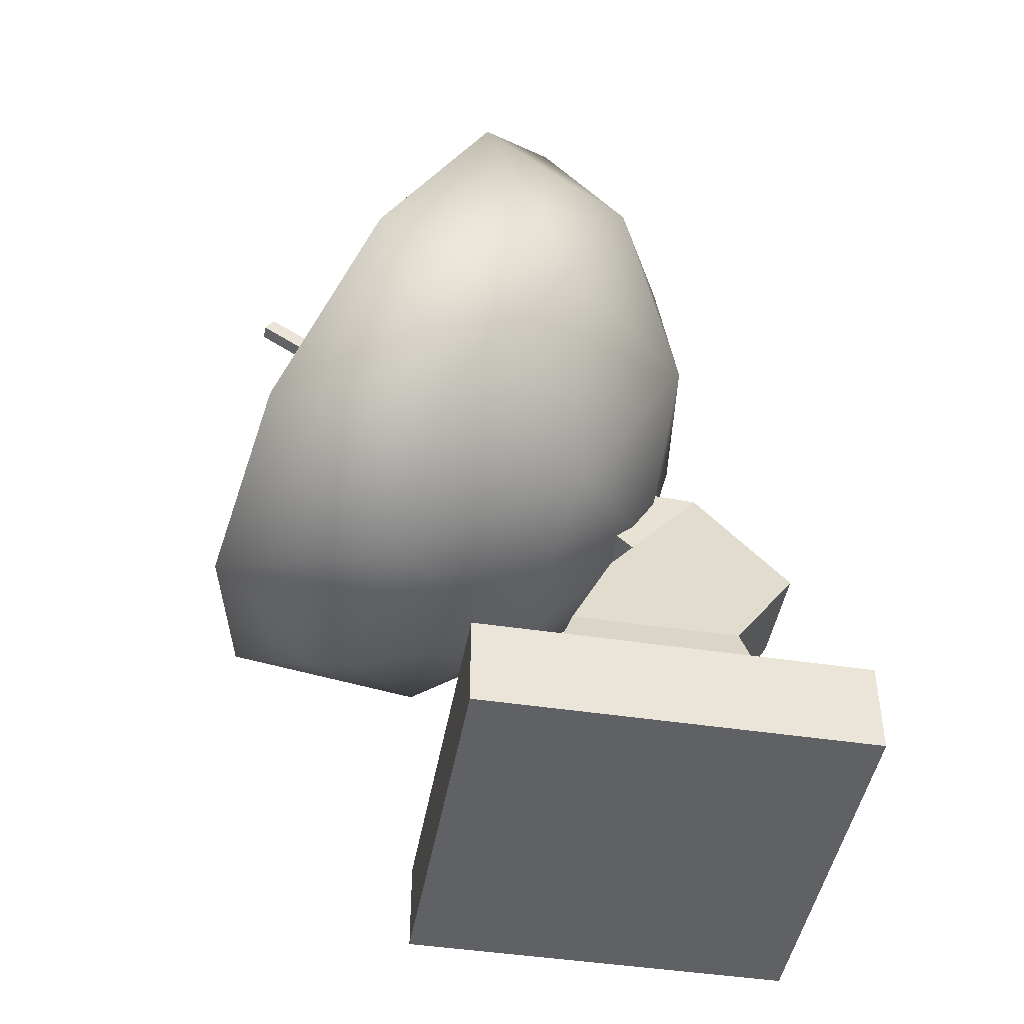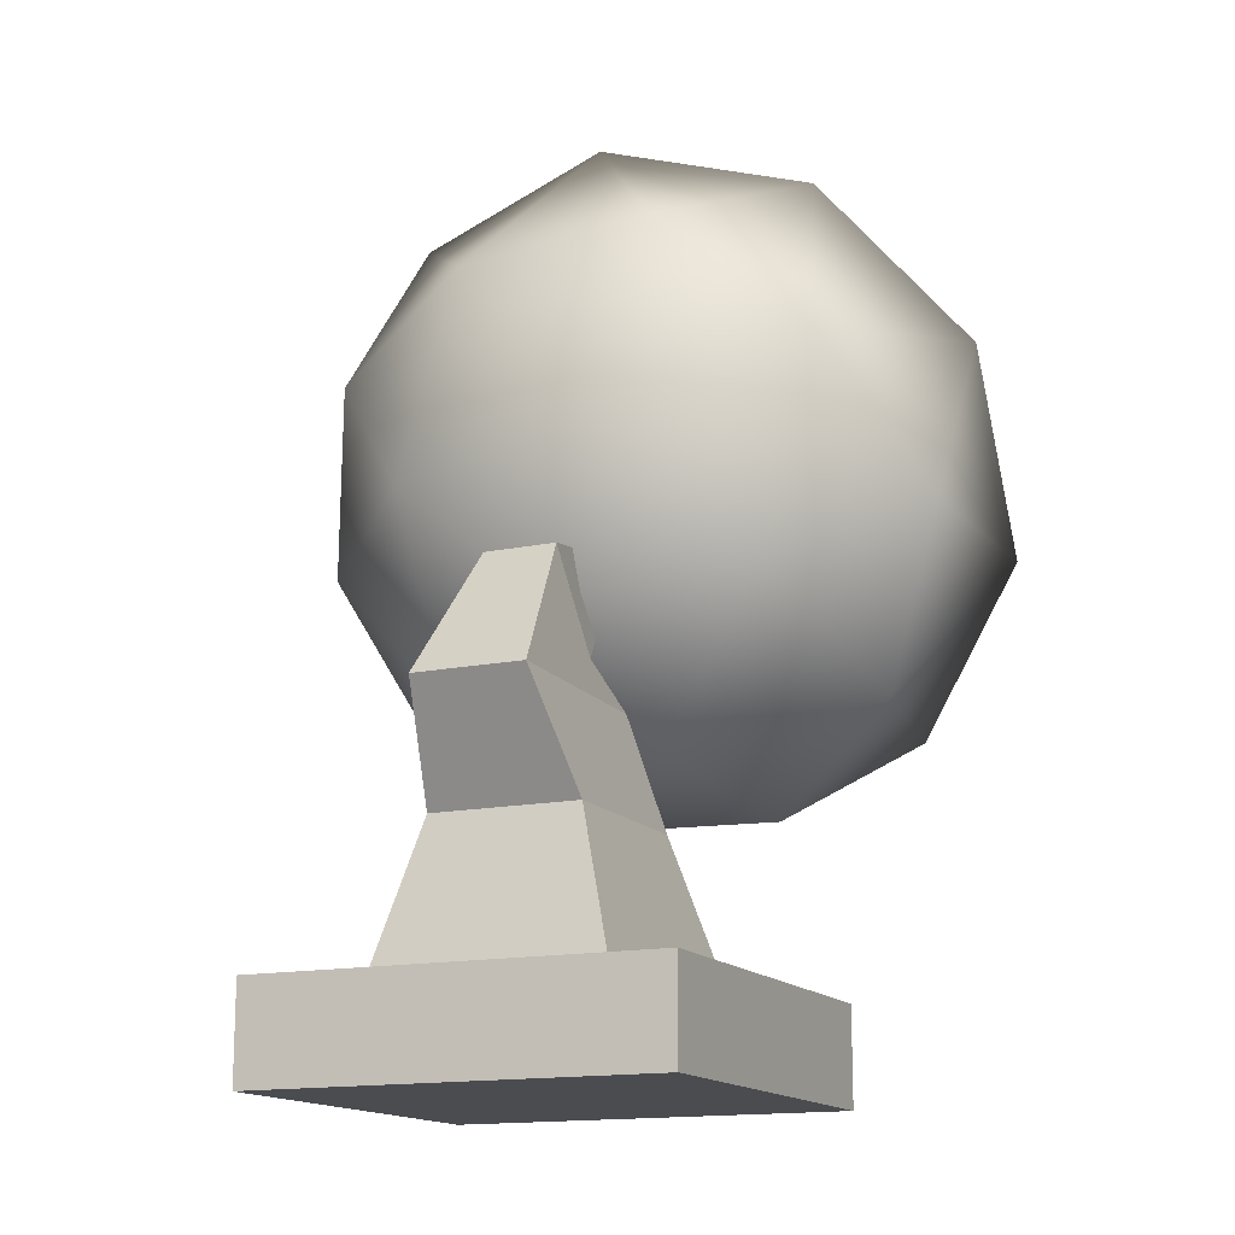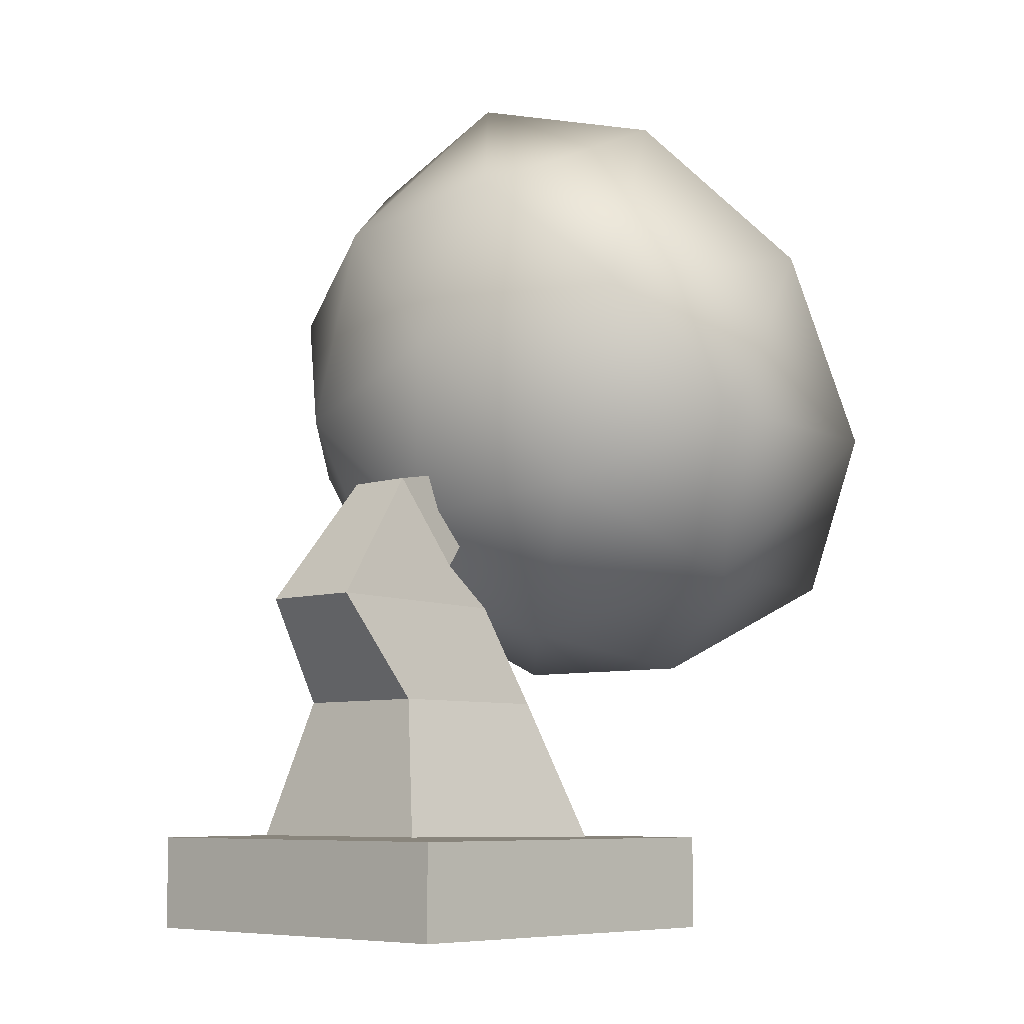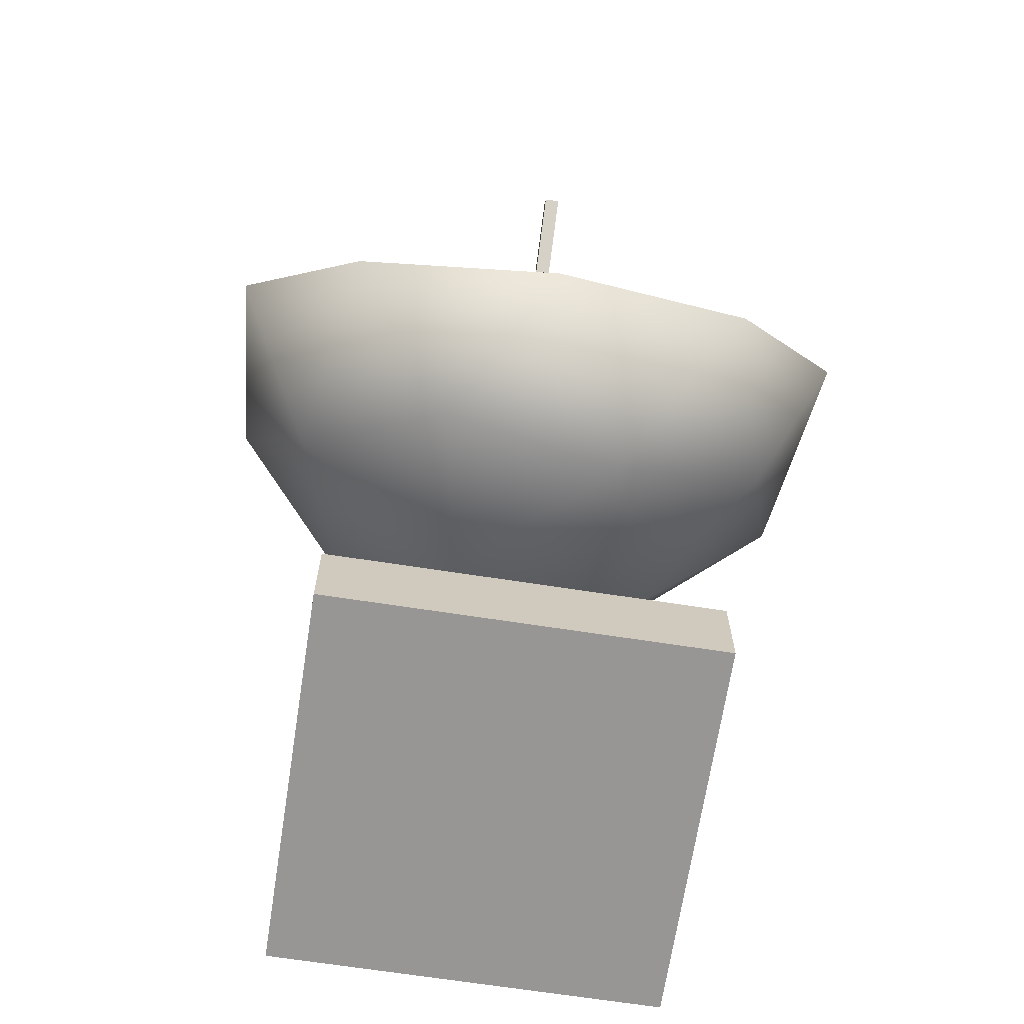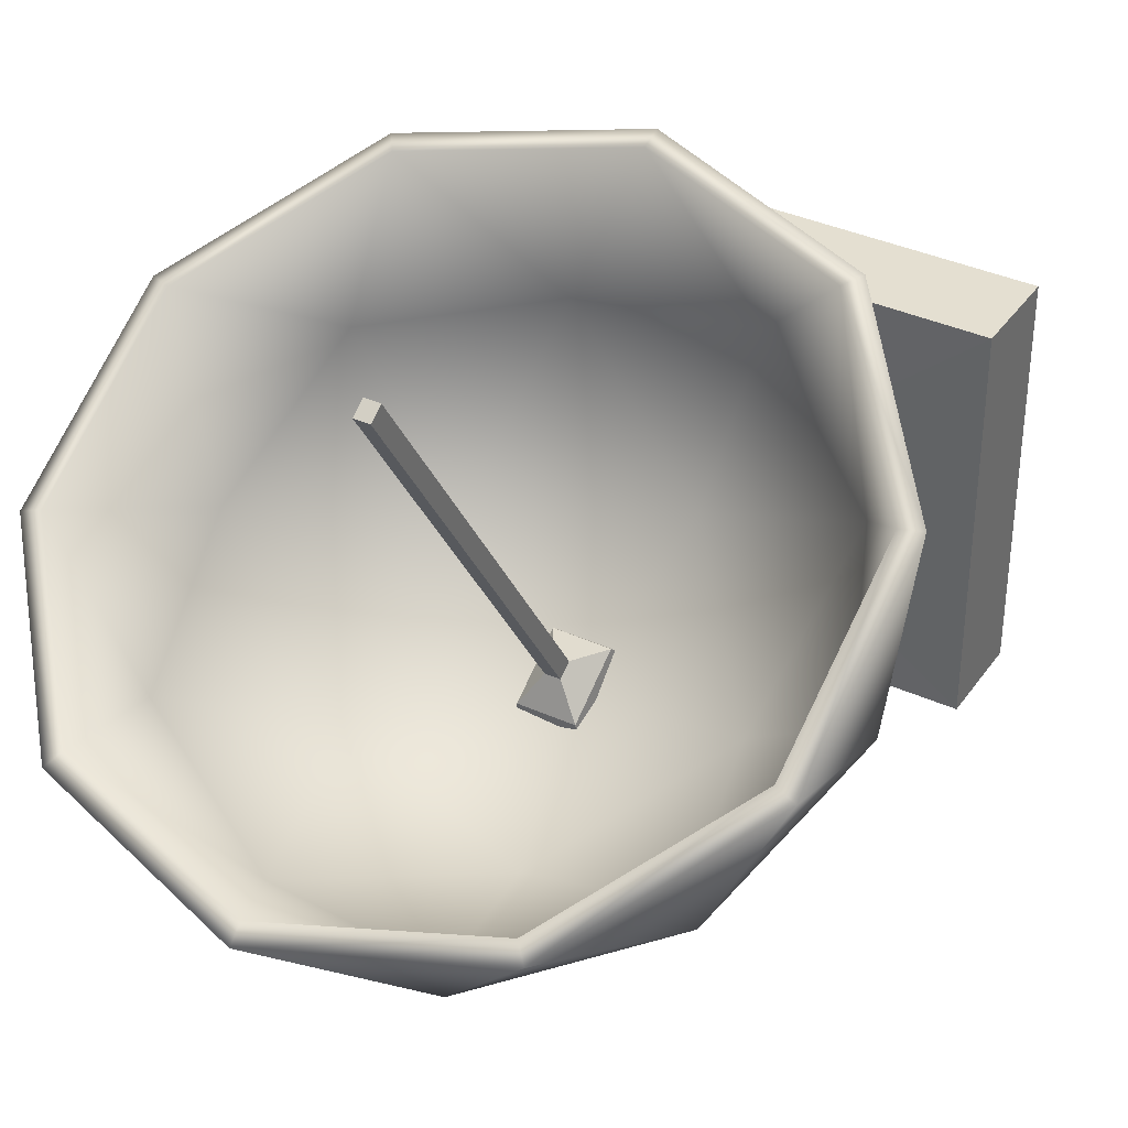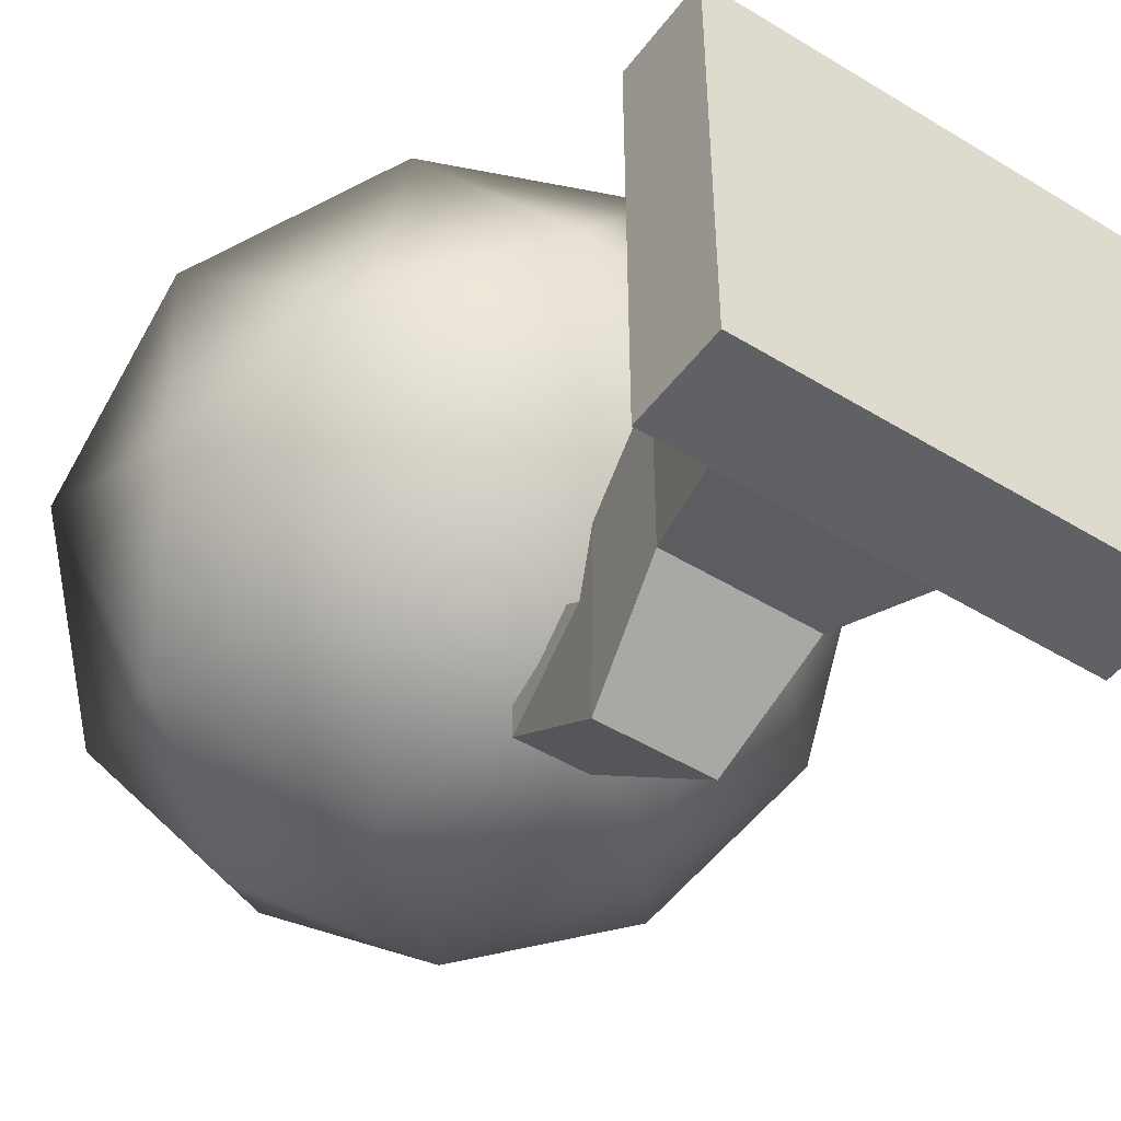
<metadata>
{"format":"obj","ext":"obj","renderer":"f3d","projection":"perspective","resolution":1024,"background":"white","views":[{"elev":-45.5,"azim":80.1,"up":"+Y"},{"elev":-15.0,"azim":-155.6,"up":"+Y"},{"elev":-7.4,"azim":-136.4,"up":"+Y"},{"elev":-68.0,"azim":-8.8,"up":"+Y"},{"elev":36.8,"azim":-149.4,"up":"+Z"},{"elev":-47.5,"azim":-34.7,"up":"+Z"}]}
</metadata>
<code>
o Satellite_Cube.001
v -0.002278 0.6325 -0.04315
v 0.3651 0.5499 0.3352
v -0.1426 0.4088 0.4208
v -0.4564 0.7781 0.1968
v -0.1426 1.147 -0.02721
v 0.3651 1.006 0.05836
v -0.08476 0.4548 0.1533
v 0.2137 0.5377 0.1031
v 0.1312 0.4062 0.3758
v 0.4296 0.7574 0.1627
v 0.2137 0.806 -0.05969
v -0.2692 0.6719 0.02168
v -0.3517 0.5404 0.2944
v -0.08476 0.8889 -0.11
v -0.3517 0.9744 0.03105
v 0.1312 1.109 -0.05033
v 0.48 0.7589 0.4663
v 0.48 1.026 0.3042
v -0.001815 0.459 0.6482
v 0.2953 0.5415 0.5981
v -0.4843 0.7581 0.4667
v -0.3006 0.542 0.5978
v -0.3006 1.243 0.1726
v -0.4843 1.027 0.3038
v 0.2953 1.243 0.1724
v -0.001815 1.326 0.1223
v -0.002278 0.6481 -0.0175
v 0.3434 0.5703 0.3385
v -0.1343 0.4376 0.419
v -0.4296 0.7851 0.2083
v -0.1343 1.132 -0.002502
v 0.3434 0.9998 0.07801
v -0.07988 0.4809 0.1674
v 0.2009 0.5589 0.1201
v 0.1233 0.4352 0.3767
v 0.4041 0.7656 0.1762
v 0.2009 0.8113 -0.03307
v -0.2534 0.6851 0.0435
v -0.331 0.5614 0.3001
v -0.07988 0.8893 -0.08039
v -0.331 0.9698 0.05231
v 0.1233 1.096 -0.02425
v 0.452 0.7697 0.4675
v 0.452 1.022 0.3144
v -0.002278 0.4874 0.6387
v 0.2785 0.5654 0.5914
v -0.4566 0.7697 0.4675
v -0.2831 0.5654 0.5914
v -0.2831 1.226 0.1905
v -0.4566 1.022 0.3144
v 0.2785 1.226 0.1905
v -0.002278 1.304 0.1431
v 0.1618 0.138 -0.1965
v 0.2879 -0.003731 -0.2879
v 0.1618 0.1342 0.1787
v 0.2879 -0.003731 0.2879
v -0.1618 0.138 -0.1965
v -0.2879 -0.003731 -0.2879
v -0.1618 0.1342 0.1787
v -0.2879 -0.003731 0.2879
v 0.2879 0.1342 0.2879
v -0.2879 0.1342 0.2879
v 0.2879 0.1342 -0.2879
v -0.2879 0.1342 -0.2879
v 0.1062 0.3408 -0.152
v 0.1062 0.3408 0.1062
v -0.1062 0.3408 -0.152
v -0.1062 0.3408 0.1062
v 0.07958 0.4942 -0.2542
v 0.07958 0.4887 0.03715
v -0.07958 0.4942 -0.2542
v -0.07958 0.4887 0.03715
v 0.05156 0.6814 -0.1149
v 0.05156 0.5538 -0.01257
v -0.05156 0.6814 -0.1149
v -0.05156 0.5538 -0.01257
v 0.03974 0.6989 -0.01676
v 0.03974 0.6159 0.04058
v -0.03974 0.6989 -0.01676
v -0.03974 0.6159 0.04058
v 0.01095 0.6637 0.04326
v -0.01061 0.6637 0.04326
v 0.01095 0.6834 0.02963
v -0.01061 0.6834 0.02963
v 0.01095 1.028 0.6166
v -0.01061 1.028 0.6166
v 0.01095 1.048 0.603
v -0.01061 1.048 0.603
f 53 57 67 65
f 56 61 62 60
f 60 62 64 58
f 58 54 56 60
f 54 63 61 56
f 58 64 63 54
f 55 59 62 61
f 53 55 61 63
f 59 57 64 62
f 57 53 63 64
f 68 72 71 67
f 55 53 65 66
f 57 59 68 67
f 59 55 66 68
f 65 67 71 69
f 65 69 70 66
f 71 72 76 75
f 75 76 80 79
f 72 70 74 76
f 69 71 75 73
f 70 69 73 74
f 79 80 82 84
f 76 74 78 80
f 73 75 79 77
f 74 73 77 78
f 82 81 85 86
f 80 78 81 82
f 77 79 84 83
f 78 77 83 81
f 87 88 86 85
f 83 84 88 87
f 81 83 87 85
f 84 82 86 88
f 66 70 72 68
f 1 8 7
f 2 8 10
f 1 7 12
f 1 12 14
f 1 14 11
f 2 10 17
f 3 9 19
f 4 13 21
f 5 15 23
f 6 16 25
f 2 17 20
f 3 19 22
f 4 21 24
f 5 23 26
f 6 25 18
f 25 16 26
f 16 5 26
f 23 15 24
f 15 4 24
f 21 13 22
f 13 3 22
f 19 9 20
f 9 2 20
f 17 10 18
f 10 6 18
f 11 16 6
f 11 14 16
f 14 5 16
f 14 15 5
f 14 12 15
f 12 4 15
f 12 13 4
f 12 7 13
f 7 3 13
f 10 11 6
f 10 8 11
f 8 1 11
f 7 9 3
f 7 8 9
f 8 2 9
f 27 33 34
f 28 36 34
f 27 38 33
f 27 40 38
f 27 37 40
f 28 43 36
f 29 45 35
f 30 47 39
f 31 49 41
f 32 51 42
f 28 46 43
f 29 48 45
f 30 50 47
f 31 52 49
f 32 44 51
f 51 52 42
f 42 52 31
f 49 50 41
f 41 50 30
f 47 48 39
f 39 48 29
f 45 46 35
f 35 46 28
f 43 44 36
f 36 44 32
f 37 32 42
f 37 42 40
f 40 42 31
f 40 31 41
f 40 41 38
f 38 41 30
f 38 30 39
f 38 39 33
f 33 39 29
f 36 32 37
f 36 37 34
f 34 37 27
f 33 29 35
f 33 35 34
f 34 35 28
f 18 25 51 44
f 26 23 49 52
f 24 21 47 50
f 22 19 45 48
f 20 17 43 46
f 25 26 52 51
f 23 24 50 49
f 21 22 48 47
f 19 20 46 45
f 17 18 44 43

</code>
